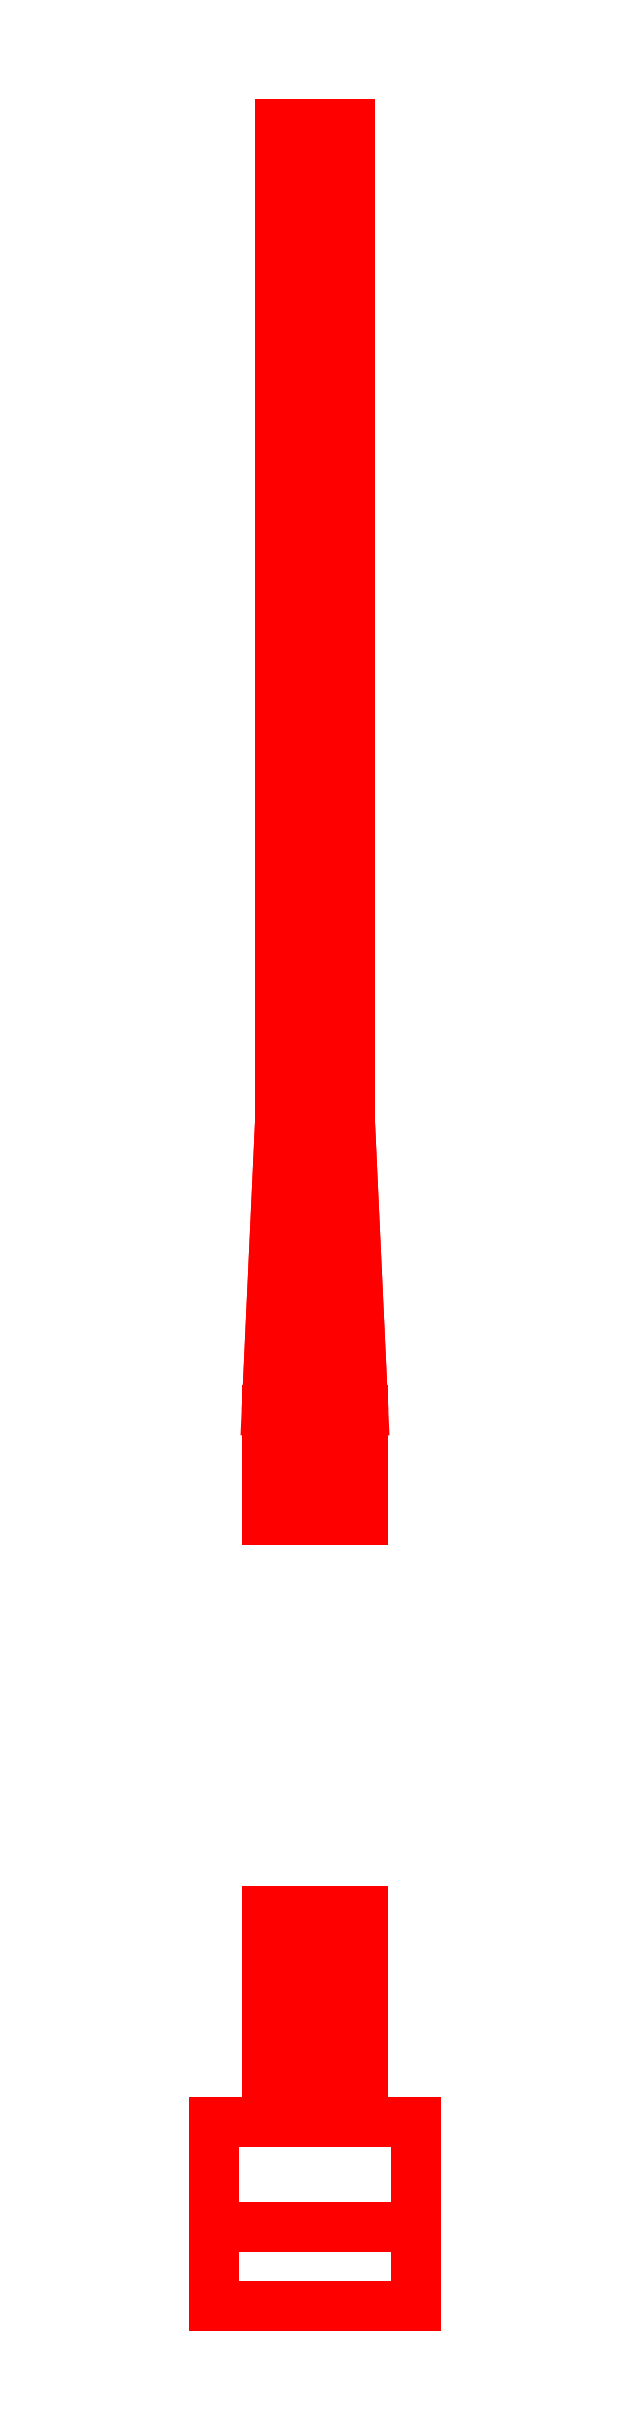
<metadata>
{"format":"dxf","ext":"dxf","renderer":"ezdxf+matplotlib","layout":"modelspace","background":"white","min_lineweight":24,"dpi":150}
</metadata>
<code>
0
SECTION
2
ENTITIES
0
3DFACE
8
GUN
10
0.11
20
0.8
30
-3e-16
11
0.11
21
0.55
31
-3e-16
12
0.07778
22
0.55
32
0.07778
13
0.07778
23
0.8
33
0.07778
0
3DFACE
8
GUN
10
0.07778
20
0.8
30
0.07778
11
0.07778
21
0.55
31
0.07778
12
0
22
0.55
32
0.11
13
0
23
0.8
33
0.11
0
3DFACE
8
GUN
10
0
20
0.8
30
0.11
11
0
21
0.55
31
0.11
12
-0.07778
22
0.55
32
0.07778
13
-0.07778
23
0.8
33
0.07778
0
3DFACE
8
GUN
10
-0.07778
20
0.8
30
0.07778
11
-0.07778
21
0.55
31
0.07778
12
-0.11
22
0.55
32
-3e-16
13
-0.11
23
0.8
33
-3e-16
0
3DFACE
8
GUN
10
-0.11
20
0.8
30
-3e-16
11
-0.11
21
0.55
31
-3e-16
12
-0.07778
22
0.55
32
-0.07778
13
-0.07778
23
0.8
33
-0.07778
0
3DFACE
8
GUN
10
-0.07778
20
0.8
30
-0.07778
11
-0.07778
21
0.55
31
-0.07778
12
0
22
0.55
32
-0.11
13
0
23
0.8
33
-0.11
0
3DFACE
8
GUN
10
0
20
0.8
30
-0.11
11
0
21
0.55
31
-0.11
12
0.07778
22
0.55
32
-0.07778
13
0.07778
23
0.8
33
-0.07778
0
3DFACE
8
GUN
10
0.07778
20
0.8
30
-0.07778
11
0.07778
21
0.55
31
-0.07778
12
0.11
22
0.55
32
-3e-16
13
0.11
23
0.8
33
-3e-16
0
3DFACE
8
GUN
10
0.11
20
0.8
30
-3e-16
11
0.08
21
1.45
31
-3e-16
12
0.05657
22
1.45
32
-0.05657
13
0.07778
23
0.8
33
-0.07778
0
3DFACE
8
GUN
10
0.07778
20
0.8
30
-0.07778
11
0.05657
21
1.45
31
-0.05657
12
0
22
1.45
32
-0.08
13
0
23
0.8
33
-0.11
0
3DFACE
8
GUN
10
0
20
0.8
30
-0.11
11
0
21
1.45
31
-0.08
12
-0.05657
22
1.45
32
-0.05657
13
-0.07778
23
0.8
33
-0.07778
0
3DFACE
8
GUN
10
-0.07778
20
0.8
30
-0.07778
11
-0.05657
21
1.45
31
-0.05657
12
-0.08
22
1.45
32
-3e-16
13
-0.11
23
0.8
33
-3e-16
0
3DFACE
8
GUN
10
-0.11
20
0.8
30
-3e-16
11
-0.08
21
1.45
31
-3e-16
12
-0.05657
22
1.45
32
0.05657
13
-0.07778
23
0.8
33
0.07778
0
3DFACE
8
GUN
10
-0.07778
20
0.8
30
0.07778
11
-0.05657
21
1.45
31
0.05657
12
0
22
1.45
32
0.08
13
0
23
0.8
33
0.11
0
3DFACE
8
GUN
10
0
20
0.8
30
0.11
11
0
21
1.45
31
0.08
12
0.05657
22
1.45
32
0.05657
13
0.07778
23
0.8
33
0.07778
0
3DFACE
8
GUN
10
0.07778
20
0.8
30
0.07778
11
0.05657
21
1.45
31
0.05657
12
0.08
22
1.45
32
-3e-16
13
0.11
23
0.8
33
-3e-16
0
3DFACE
8
GUN
10
0.08
20
3.73
30
-3e-16
11
0.08
21
1.45
31
-3e-16
12
0.05657
22
1.45
32
0.05657
13
0.05657
23
3.73
33
0.05657
0
3DFACE
8
GUN
10
0.05657
20
3.73
30
0.05657
11
0.05657
21
1.45
31
0.05657
12
0
22
1.45
32
0.08
13
0
23
3.73
33
0.08
0
3DFACE
8
GUN
10
0
20
3.73
30
0.08
11
0
21
1.45
31
0.08
12
-0.05657
22
1.45
32
0.05657
13
-0.05657
23
3.73
33
0.05657
0
3DFACE
8
GUN
10
-0.05657
20
3.73
30
0.05657
11
-0.05657
21
1.45
31
0.05657
12
-0.08
22
1.45
32
-3e-16
13
-0.08
23
3.73
33
-3e-16
0
3DFACE
8
GUN
10
-0.08
20
3.73
30
-3e-16
11
-0.08
21
1.45
31
-3e-16
12
-0.05657
22
1.45
32
-0.05657
13
-0.05657
23
3.73
33
-0.05657
0
3DFACE
8
GUN
10
-0.05657
20
3.73
30
-0.05657
11
-0.05657
21
1.45
31
-0.05657
12
0
22
1.45
32
-0.08
13
0
23
3.73
33
-0.08
0
3DFACE
8
GUN
10
0
20
3.73
30
-0.08
11
0
21
1.45
31
-0.08
12
0.05657
22
1.45
32
-0.05657
13
0.05657
23
3.73
33
-0.05657
0
3DFACE
8
GUN
10
0.05657
20
3.73
30
-0.05657
11
0.05657
21
1.45
31
-0.05657
12
0.08
22
1.45
32
-3e-16
13
0.08
23
3.73
33
-3e-16
0
3DFACE
8
GUN
10
0.05657
20
3.73
30
0.05657
11
-0.08
21
3.73
31
-3e-16
12
-0.05657
22
3.73
32
0.05657
13
0
23
3.73
33
0.08
0
3DFACE
8
GUN
10
0.08
20
3.73
30
-3e-16
11
-0.05657
21
3.73
31
-0.05657
12
-0.08
22
3.73
32
-3e-16
13
0.05657
23
3.73
33
0.05657
0
3DFACE
8
GUN
10
0.05657
20
3.73
30
-0.05657
11
0
21
3.73
31
-0.08
12
-0.05657
22
3.73
32
-0.05657
13
0.08
23
3.73
33
-3e-16
0
3DFACE
8
GUN
10
-0.23
20
-1.06
30
0.21
11
-0.23
21
-1.06
31
-0.15
12
0.23
22
-1.06
32
-0.15
13
0.23
23
-1.06
33
0.21
0
3DFACE
8
GUN
10
0.23
20
-1.06
30
0.21
11
0.23
21
-1.06
31
-0.22
12
0.23
22
-0.82
32
-0.22
13
0.23
23
-0.82
33
0.21
0
3DFACE
8
GUN
10
0.23
20
-0.82
30
0.21
11
0.23
21
-0.82
31
-0.22
12
-0.23
22
-0.82
32
-0.22
13
-0.23
23
-0.82
33
0.21
0
3DFACE
8
GUN
10
0.23
20
-0.82
30
-0.22
11
0.23
21
-1.24
31
-0.22
12
-0.23
22
-1.24
32
-0.22
13
-0.23
23
-0.82
33
-0.22
0
3DFACE
8
GUN
10
-0.23
20
-0.82
30
-0.22
11
-0.23
21
-1.06
31
-0.22
12
-0.23
22
-1.06
32
0.21
13
-0.23
23
-0.82
33
0.21
0
3DFACE
8
GUN
10
-0.23
20
-0.82
30
0.21
11
-0.23
21
-1.06
31
0.21
12
0.23
22
-1.06
32
0.21
13
0.23
23
-0.82
33
0.21
0
3DFACE
8
GUN
10
-0.23
20
-1.24
30
-0.15
11
-0.23
21
-1.24
31
-0.22
12
0.23
22
-1.24
32
-0.22
13
0.23
23
-1.24
33
-0.15
0
3DFACE
8
GUN
10
0.23
20
-1.24
30
-0.15
11
0.23
21
-1.24
31
-0.22
12
0.23
22
-1.06
32
-0.22
13
0.23
23
-1.06
33
-0.15
0
3DFACE
8
GUN
10
-0.23
20
-1.06
30
-0.22
11
-0.23
21
-1.24
31
-0.22
12
-0.23
22
-1.24
32
-0.15
13
-0.23
23
-1.06
33
-0.15
0
3DFACE
8
GUN
10
-0.23
20
-1.06
30
-0.15
11
-0.23
21
-1.24
31
-0.15
12
0.23
22
-1.24
32
-0.15
13
0.23
23
-1.06
33
-0.15
0
3DFACE
8
GUN
10
0.11
20
-0.34
30
-3e-16
11
0.11
21
-0.82
31
-3e-16
12
0.07778
22
-0.82
32
0.07778
13
0.07778
23
-0.34
33
0.07778
0
3DFACE
8
GUN
10
0.07778
20
-0.34
30
0.07778
11
0.07778
21
-0.82
31
0.07778
12
0
22
-0.82
32
0.11
13
0
23
-0.34
33
0.11
0
3DFACE
8
GUN
10
0
20
-0.34
30
0.11
11
0
21
-0.82
31
0.11
12
-0.07778
22
-0.82
32
0.07778
13
-0.07778
23
-0.34
33
0.07778
0
3DFACE
8
GUN
10
-0.07778
20
-0.34
30
0.07778
11
-0.07778
21
-0.82
31
0.07778
12
-0.11
22
-0.82
32
-3e-16
13
-0.11
23
-0.34
33
-3e-16
0
3DFACE
8
GUN
10
-0.11
20
-0.34
30
-3e-16
11
-0.11
21
-0.82
31
-3e-16
12
-0.07778
22
-0.82
32
-0.07778
13
-0.07778
23
-0.34
33
-0.07778
0
3DFACE
8
GUN
10
-0.07778
20
-0.34
30
-0.07778
11
-0.07778
21
-0.82
31
-0.07778
12
0
22
-0.82
32
-0.11
13
0
23
-0.34
33
-0.11
0
3DFACE
8
GUN
10
0
20
-0.34
30
-0.11
11
0
21
-0.82
31
-0.11
12
0.07778
22
-0.82
32
-0.07778
13
0.07778
23
-0.34
33
-0.07778
0
3DFACE
8
GUN
10
0.07778
20
-0.34
30
-0.07778
11
0.07778
21
-0.82
31
-0.07778
12
0.11
22
-0.82
32
-3e-16
13
0.11
23
-0.34
33
-3e-16
0
VIEWPORT
8
0
10
144.7
20
101.2
30
0
40
391.1
41
222.2
68
     2
69
     1
0
VIEWPORT
8
0
10
139.2
20
100.8
30
0
40
222.8
41
161.3
68
     1
69
     2
0
ENDSEC
0
EOF

</code>
